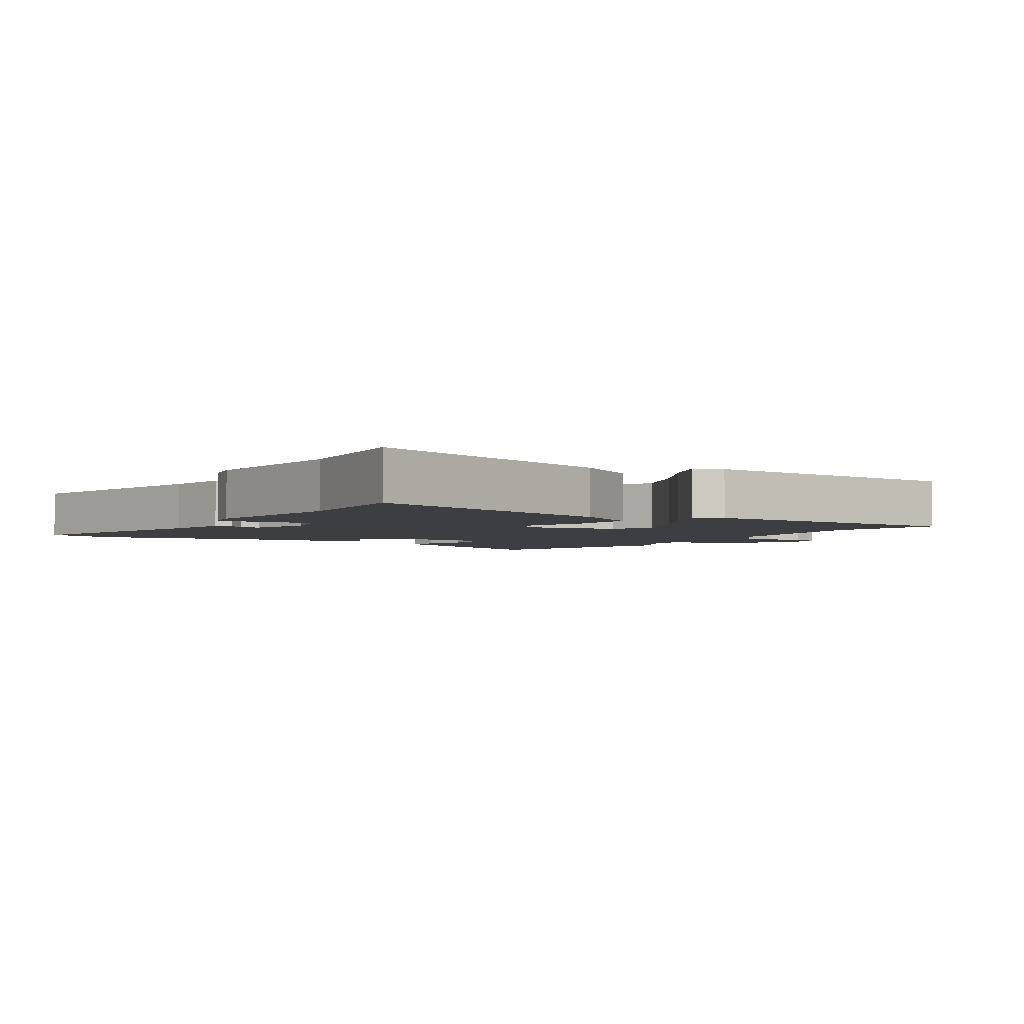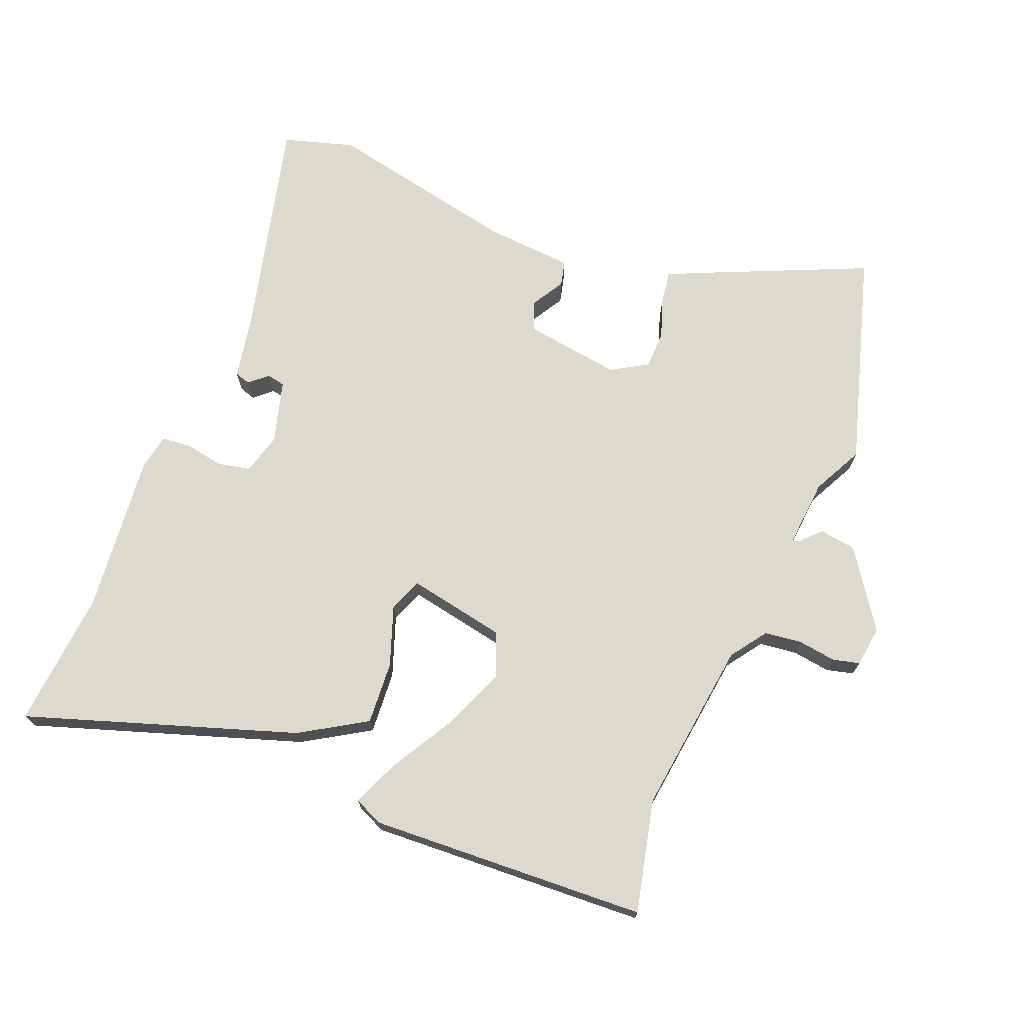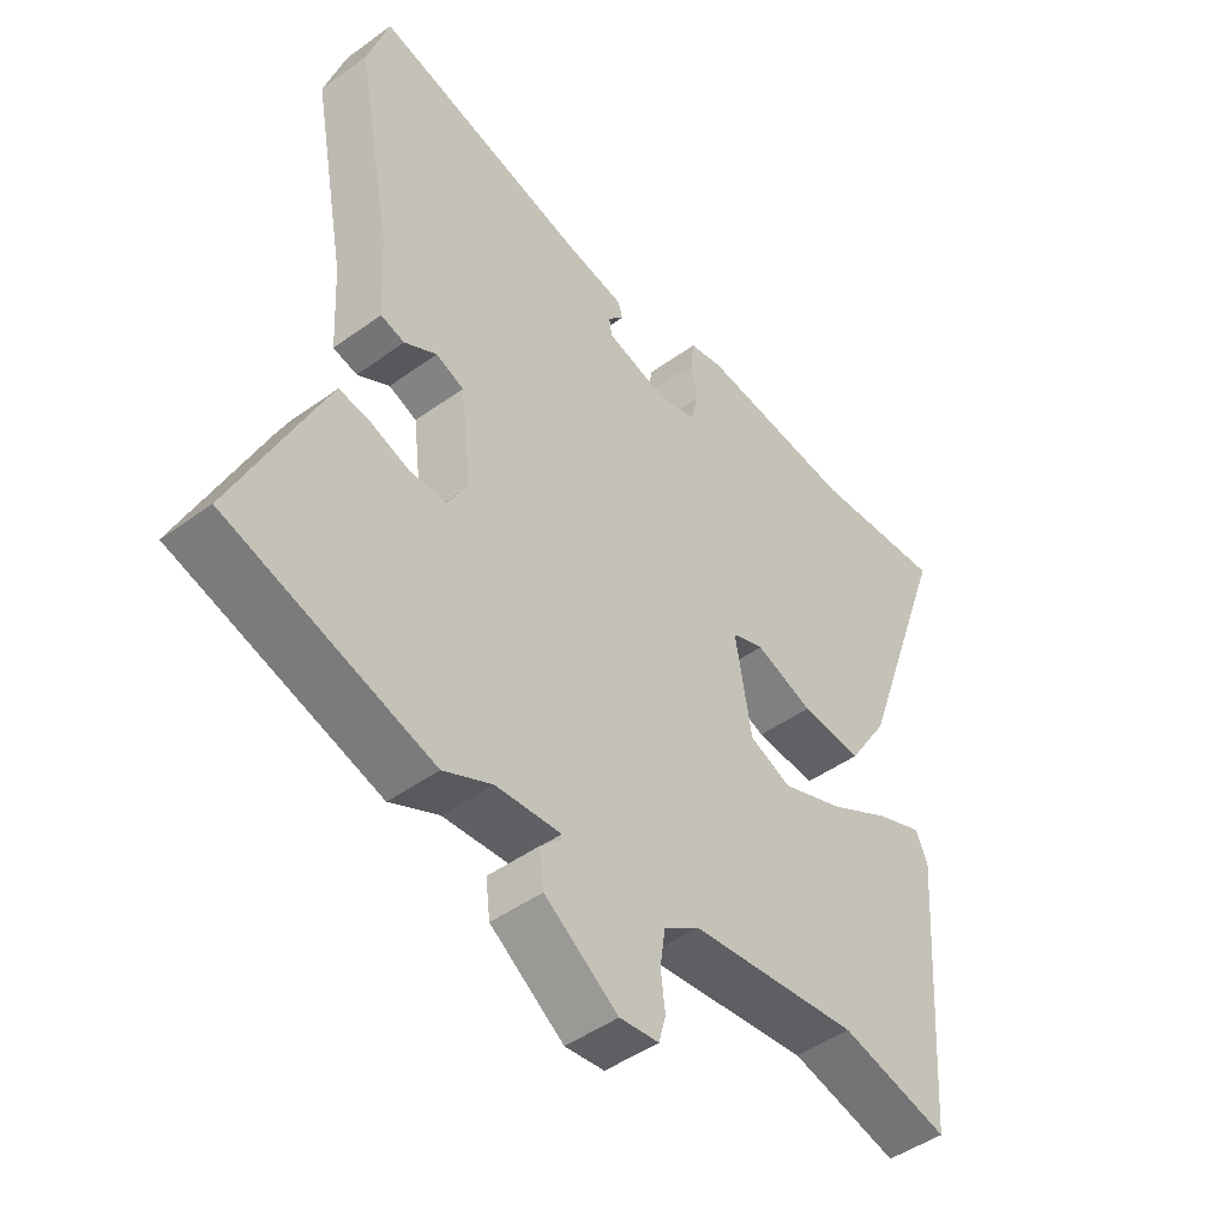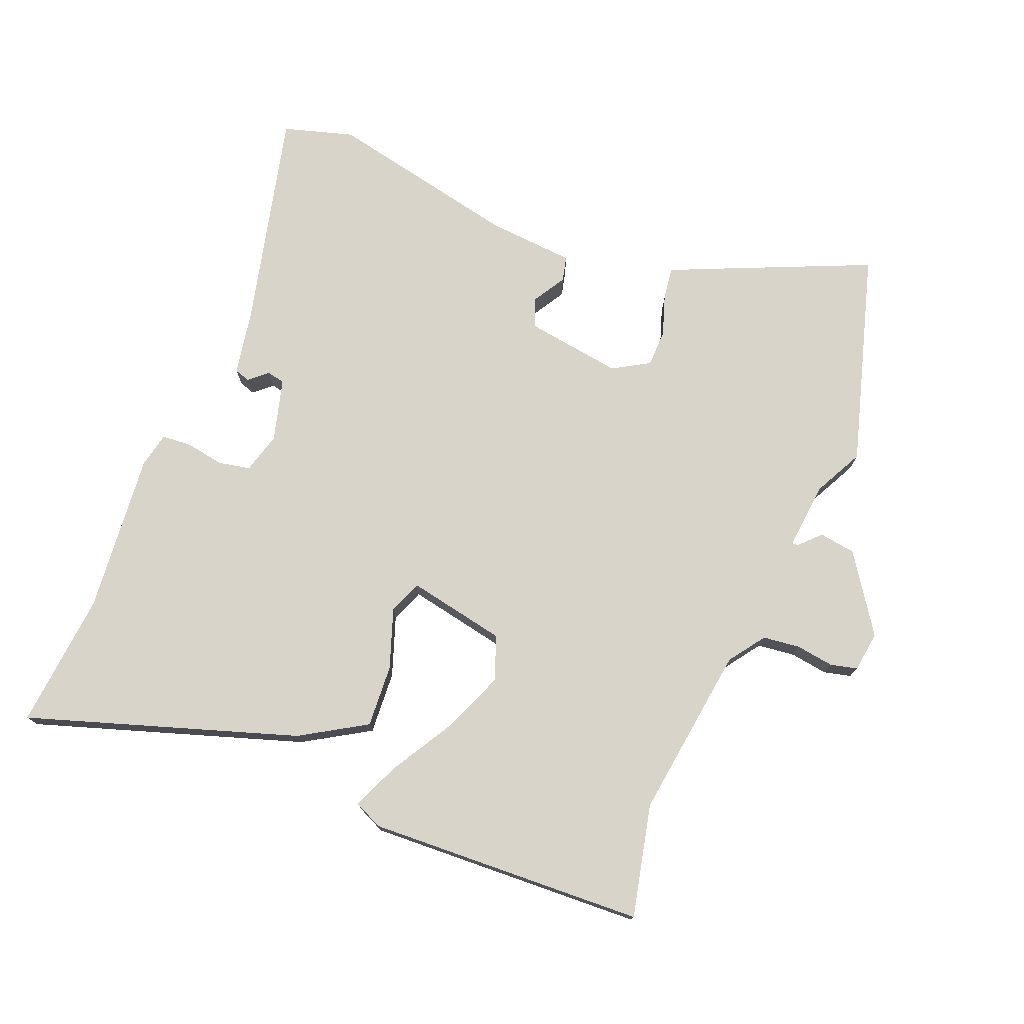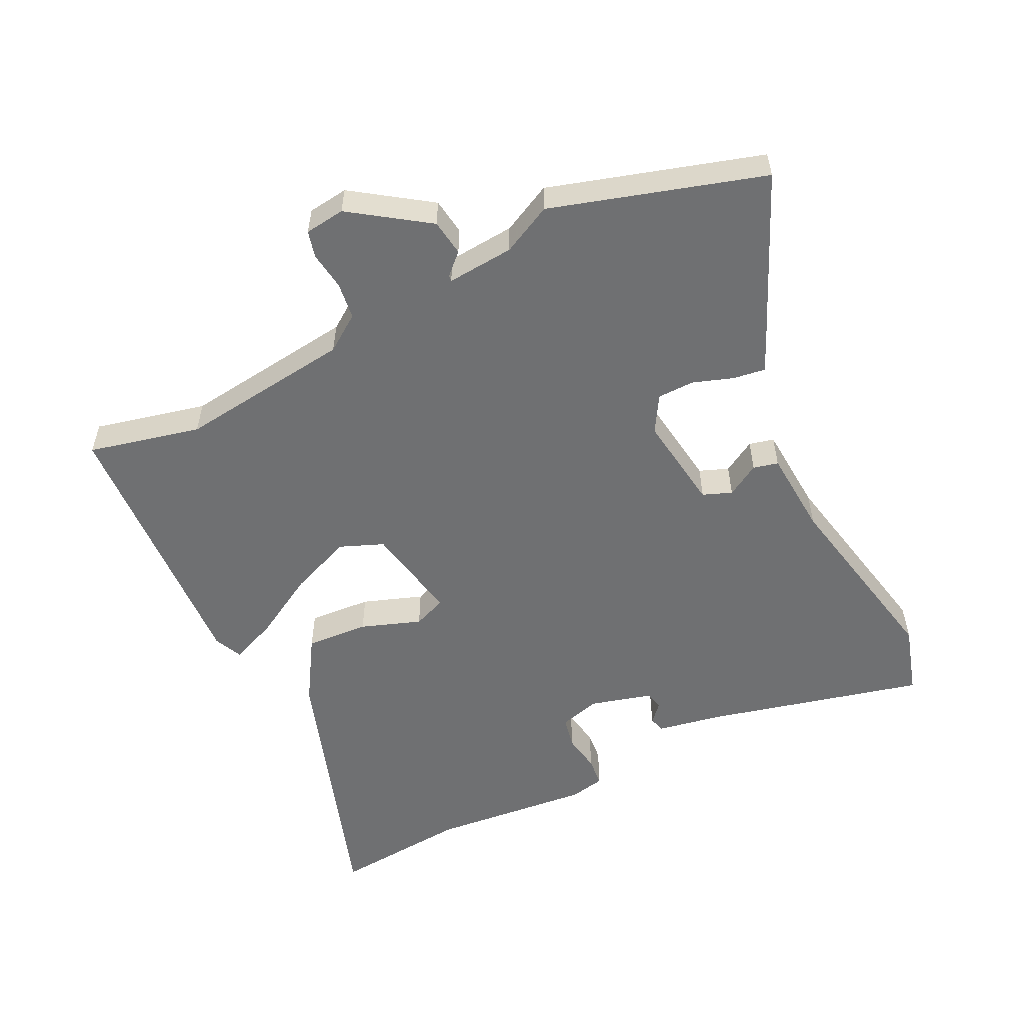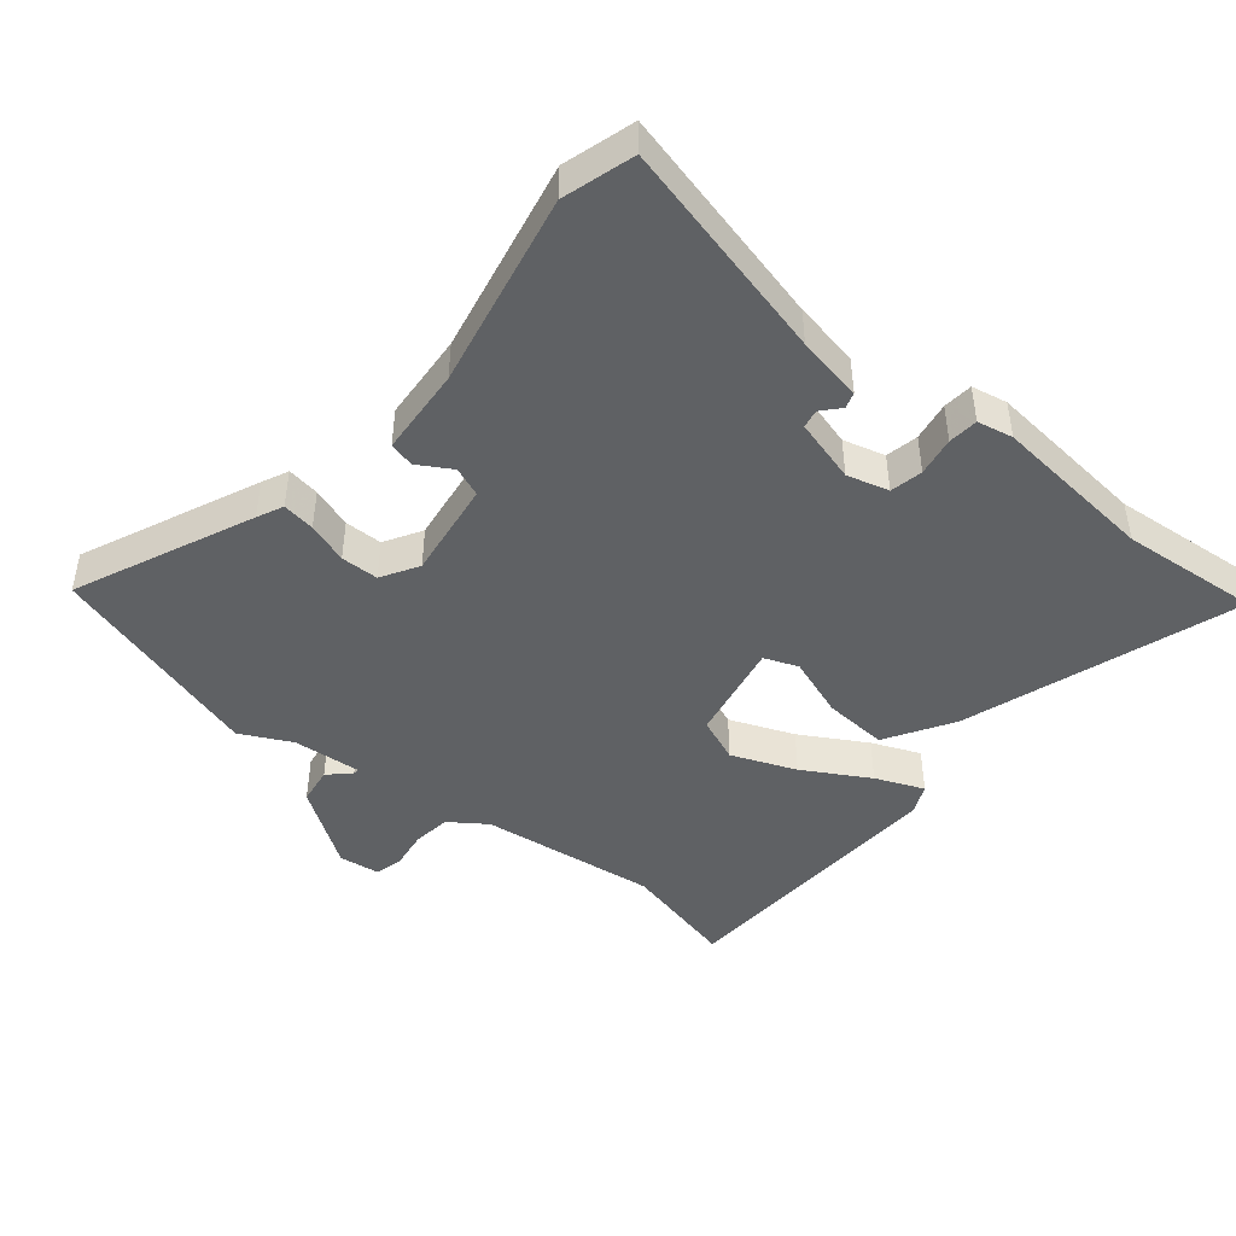
<metadata>
{"format":"obj","ext":"obj","renderer":"f3d","projection":"perspective","resolution":1024,"background":"white","views":[{"elev":-3.2,"azim":58.5,"up":"+Y"},{"elev":72.0,"azim":113.0,"up":"+Y"},{"elev":-46.6,"azim":-50.5,"up":"+Z"},{"elev":75.6,"azim":113.3,"up":"+Y"},{"elev":-54.9,"azim":-152.9,"up":"+Y"},{"elev":-45.7,"azim":-38.4,"up":"+Y"}]}
</metadata>
<code>
v 0.401 0.07 0.493
v 0.61 0.07 0.508
v 0.466 0.07 0.099
v 0.403 0.07 0
v 0.307 0.07 0.008
v 0.216 0.07 0.042
v 0.165 0.07 0.023
v 0.191 0.07 -0.128
v 0.257 0.07 -0.156
v 0.354 0.07 -0.119
v 0.453 0.07 -0.064
v 0.526 0.07 -0.035
v 0.545 0.07 -0.079
v 0.516 0.07 -0.504
v 0.345 0.07 -0.461
v 0.078 0.07 -0.49
v 0.022 0.07 -0.528
v 0.014 0.07 -0.585
v 0.021 0.07 -0.643
v 0.01 0.07 -0.684
v -0.052 0.07 -0.691
v -0.168 0.07 -0.608
v -0.175 0.07 -0.552
v -0.143 0.07 -0.522
v -0.142 0.07 -0.513
v -0.245 0.07 -0.52
v -0.322 0.07 -0.557
v -0.645 0.07 -0.454
v -0.523 0.07 -0.19
v -0.504 0.07 -0.151
v -0.455 0.07 -0.159
v -0.394 0.07 -0.181
v -0.337 0.07 -0.181
v -0.303 0.07 -0.126
v -0.321 0.07 0.022
v -0.365 0.07 0.04
v -0.416 0.07 0.011
v -0.454 0.07 0.021
v -0.461 0.07 0.154
v -0.516 0.07 0.45
v -0.482 0.07 0.557
v -0.15 0.07 0.469
v -0.051 0.07 0.449
v -0.044 0.07 0.425
v -0.069 0.07 0.398
v -0.064 0.07 0.37
v 0.031 0.07 0.342
v 0.094 0.07 0.358
v 0.105 0.07 0.407
v 0.096 0.07 0.466
v 0.101 0.07 0.511
v 0.155 0.07 0.521
v 0.401 0 0.493
v 0.61 0 0.508
v 0.466 0 0.099
v 0.403 0 0
v 0.307 0 0.008
v 0.216 0 0.042
v 0.165 0 0.023
v 0.191 0 -0.128
v 0.257 0 -0.156
v 0.354 0 -0.119
v 0.453 0 -0.064
v 0.526 0 -0.035
v 0.545 0 -0.079
v 0.516 0 -0.504
v 0.345 0 -0.461
v 0.078 0 -0.49
v 0.022 0 -0.528
v 0.014 0 -0.585
v 0.021 0 -0.643
v 0.01 0 -0.684
v -0.052 0 -0.691
v -0.168 0 -0.608
v -0.175 0 -0.552
v -0.143 0 -0.522
v -0.142 0 -0.513
v -0.245 0 -0.52
v -0.322 0 -0.557
v -0.645 0 -0.454
v -0.523 0 -0.19
v -0.504 0 -0.151
v -0.455 0 -0.159
v -0.394 0 -0.181
v -0.337 0 -0.181
v -0.303 0 -0.126
v -0.321 0 0.022
v -0.365 0 0.04
v -0.416 0 0.011
v -0.454 0 0.021
v -0.461 0 0.154
v -0.516 0 0.45
v -0.482 0 0.557
v -0.15 0 0.469
v -0.051 0 0.449
v -0.044 0 0.425
v -0.069 0 0.398
v -0.064 0 0.37
v 0.031 0 0.342
v 0.094 0 0.358
v 0.105 0 0.407
v 0.096 0 0.466
v 0.101 0 0.511
v 0.155 0 0.521
f 49 50 51 52
f 48 49 52 1
f 42 43 44 45
f 42 45 46
f 39 40 41 42
f 39 42 46
f 36 37 38 39
f 35 36 39 46
f 34 35 46 47
f 29 30 31 32
f 29 32 33
f 26 27 28 29
f 25 26 29 33
f 21 22 23 24
f 21 24 25
f 18 19 20 21
f 17 18 21 25
f 16 17 25 33
f 12 13 14 15
f 10 11 12 15
f 9 10 15 16
f 8 9 16 33
f 3 4 5 6
f 1 2 3 6
f 48 1 6 7
f 33 34 47 48
f 7 8 33 48
f 104 103 102 101
f 53 104 101 100
f 97 96 95 94
f 98 97 94
f 94 93 92 91
f 98 94 91
f 91 90 89 88
f 98 91 88 87
f 99 98 87 86
f 84 83 82 81
f 85 84 81
f 81 80 79 78
f 85 81 78 77
f 76 75 74 73
f 77 76 73
f 73 72 71 70
f 77 73 70 69
f 85 77 69 68
f 67 66 65 64
f 67 64 63 62
f 68 67 62 61
f 85 68 61 60
f 58 57 56 55
f 58 55 54 53
f 59 58 53 100
f 100 99 86 85
f 100 85 60 59
f 1 53 54 2
f 2 54 55 3
f 3 55 56 4
f 4 56 57 5
f 5 57 58 6
f 6 58 59 7
f 7 59 60 8
f 8 60 61 9
f 9 61 62 10
f 10 62 63 11
f 11 63 64 12
f 12 64 65 13
f 13 65 66 14
f 14 66 67 15
f 15 67 68 16
f 16 68 69 17
f 17 69 70 18
f 18 70 71 19
f 19 71 72 20
f 20 72 73 21
f 21 73 74 22
f 22 74 75 23
f 23 75 76 24
f 24 76 77 25
f 25 77 78 26
f 26 78 79 27
f 27 79 80 28
f 28 80 81 29
f 29 81 82 30
f 30 82 83 31
f 31 83 84 32
f 32 84 85 33
f 33 85 86 34
f 34 86 87 35
f 35 87 88 36
f 36 88 89 37
f 37 89 90 38
f 38 90 91 39
f 39 91 92 40
f 40 92 93 41
f 41 93 94 42
f 42 94 95 43
f 43 95 96 44
f 44 96 97 45
f 45 97 98 46
f 46 98 99 47
f 47 99 100 48
f 48 100 101 49
f 49 101 102 50
f 50 102 103 51
f 51 103 104 52
f 52 104 53 1

</code>
